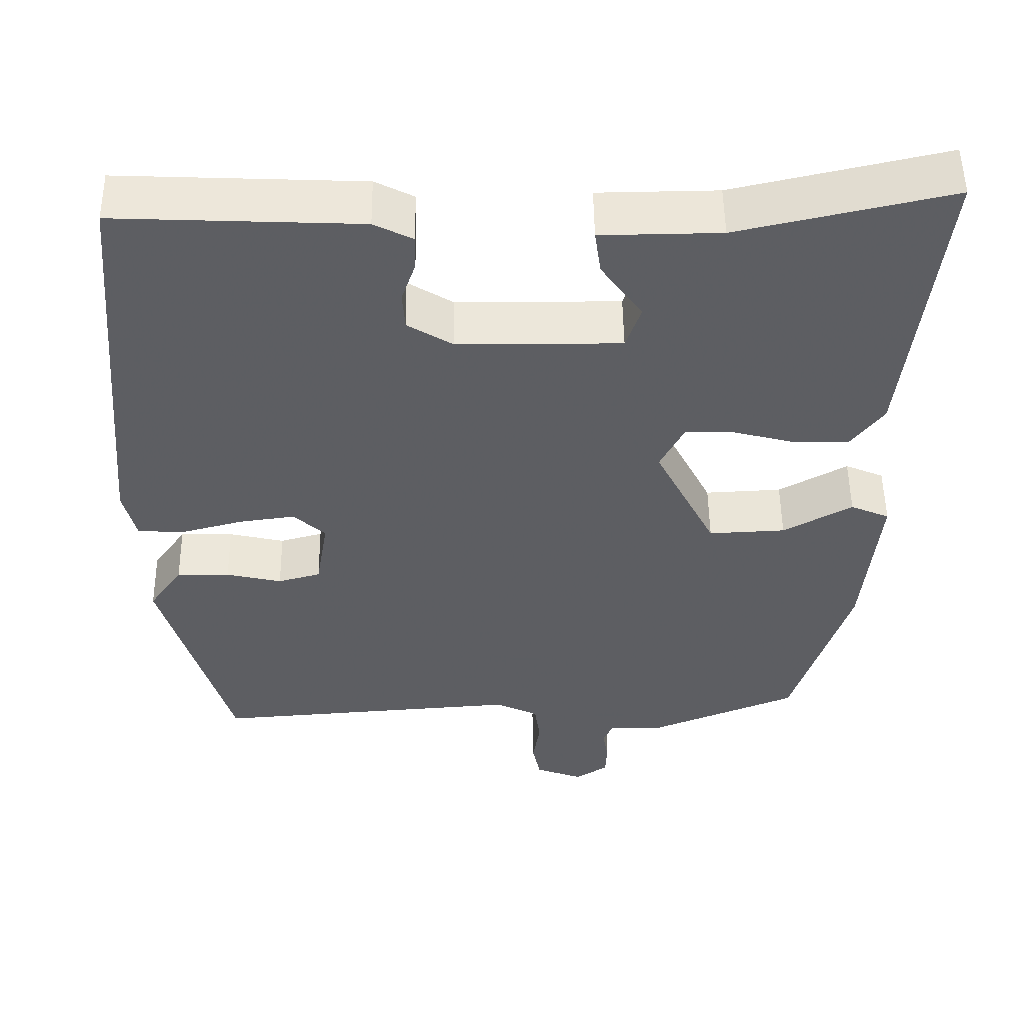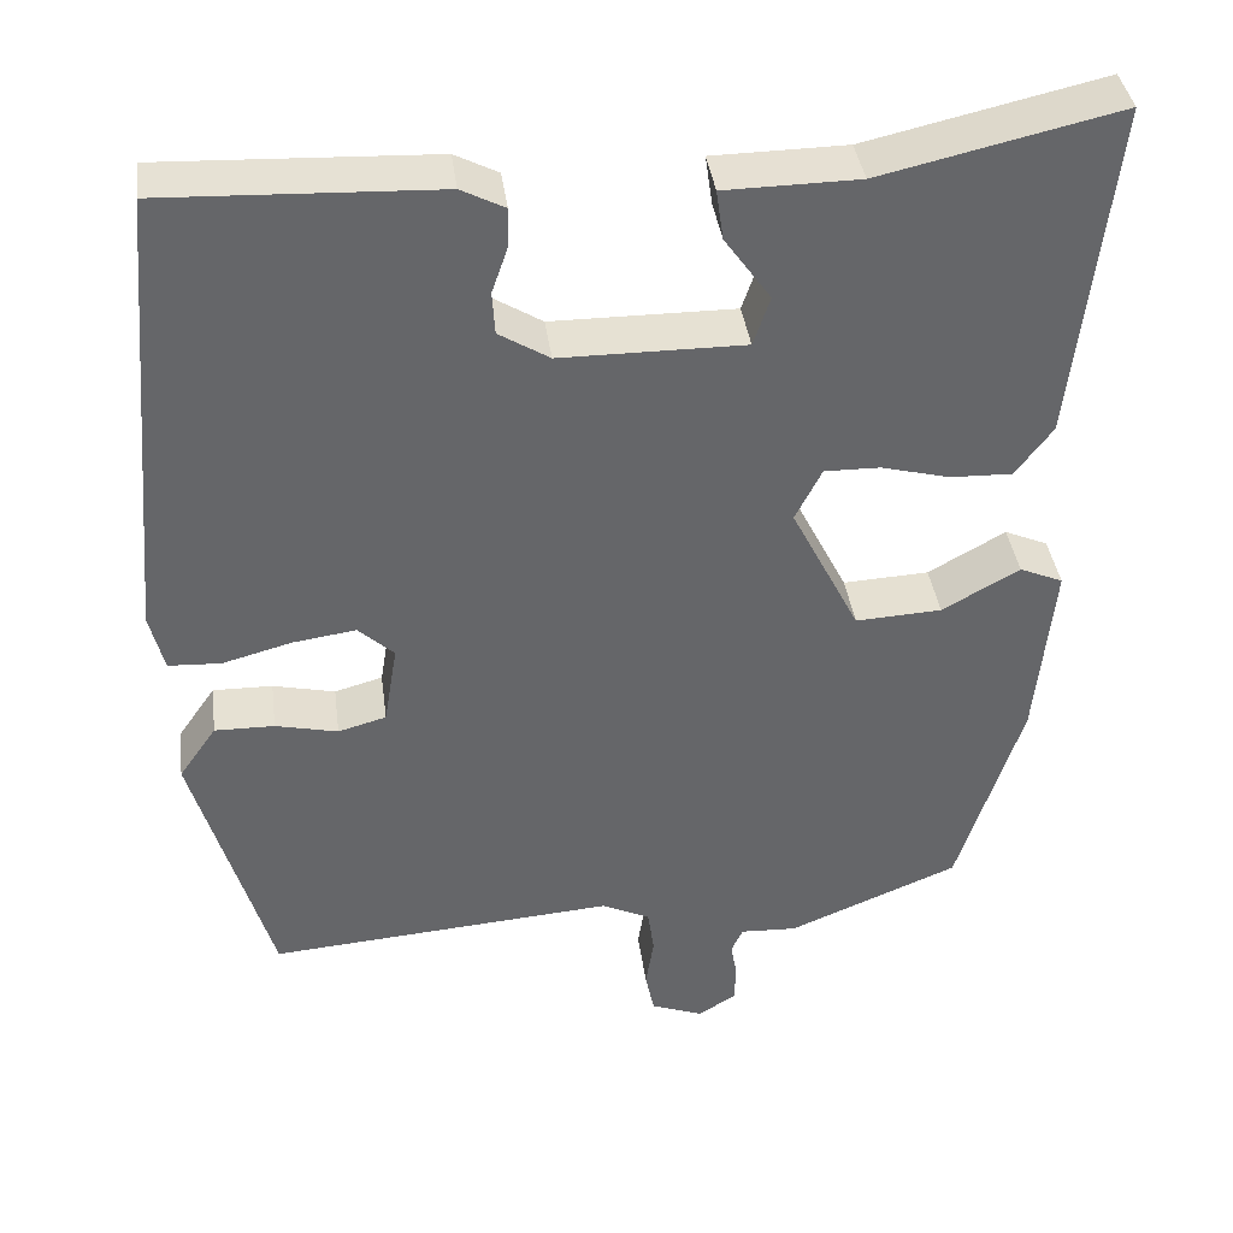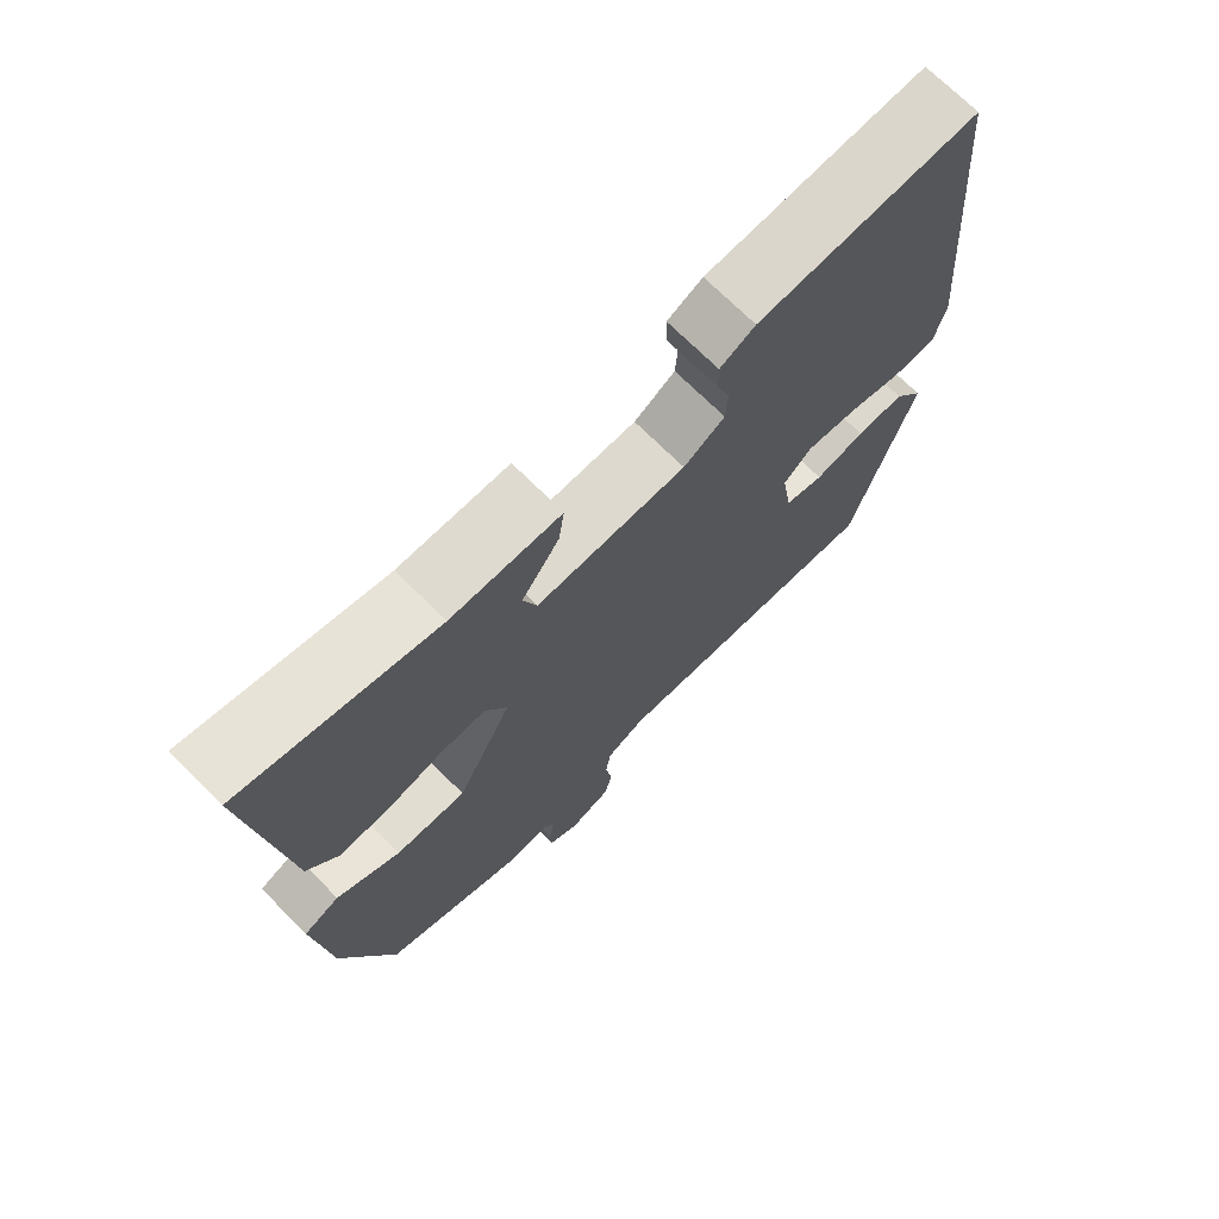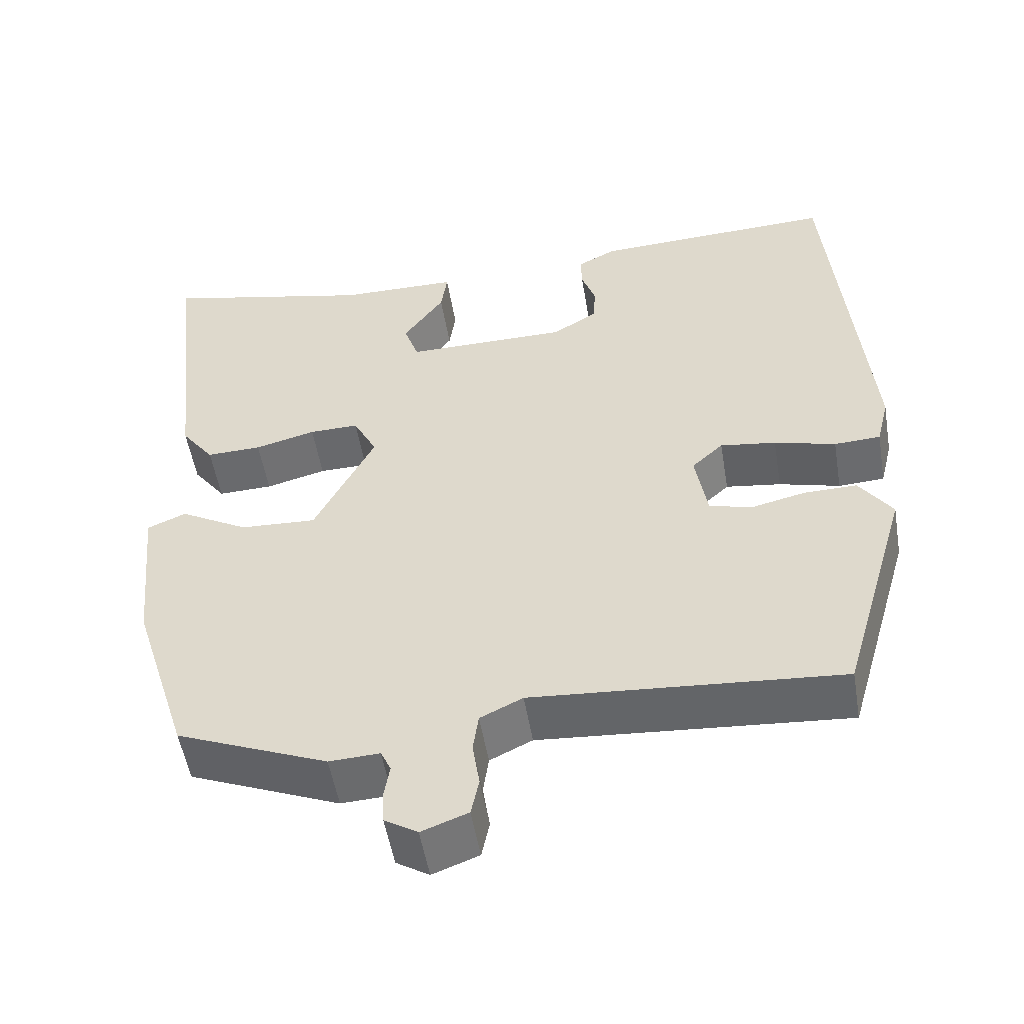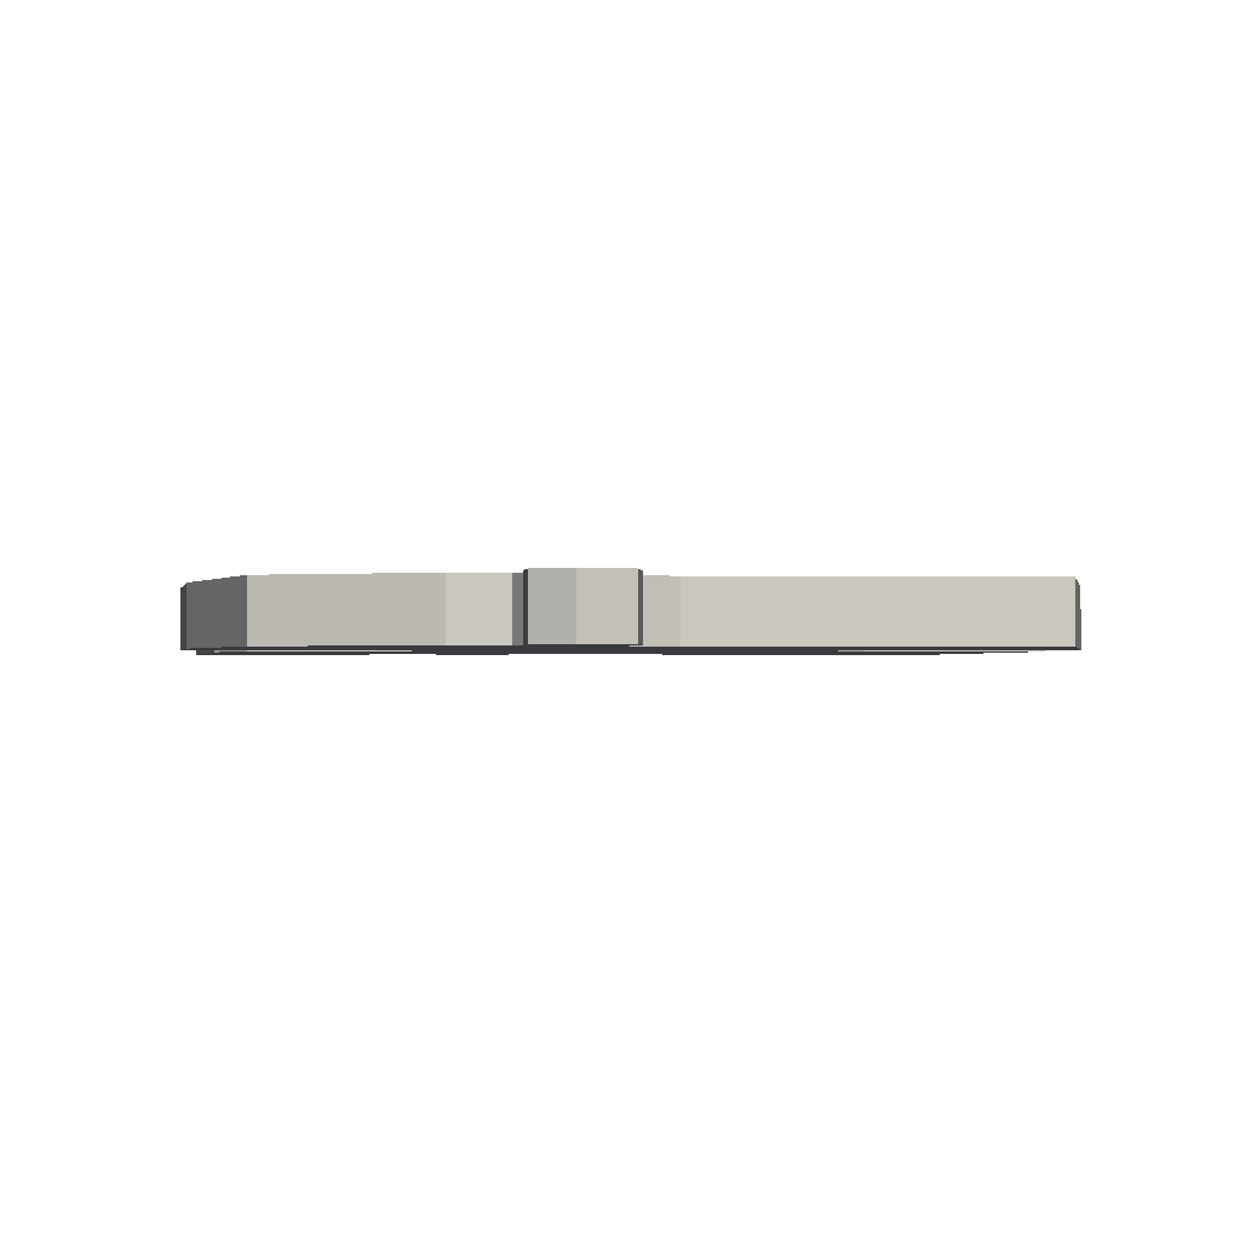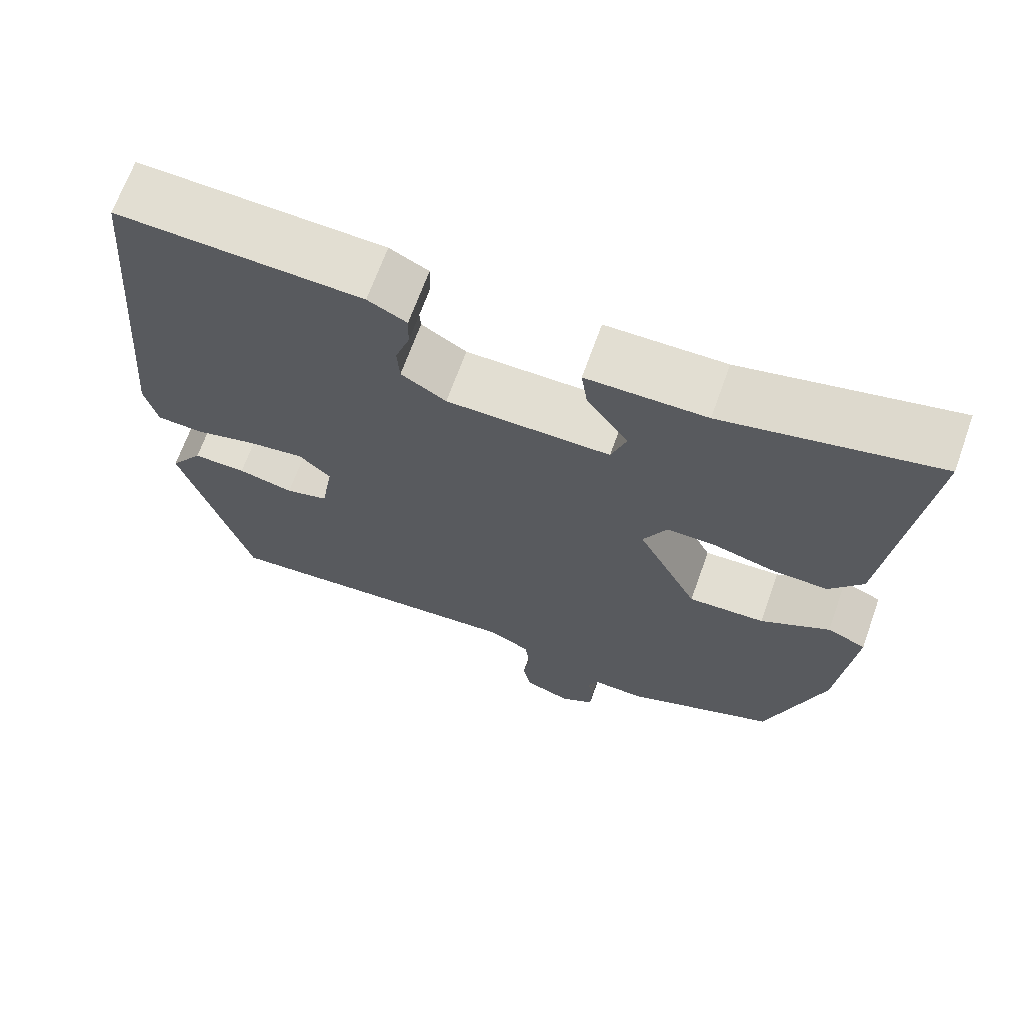
<metadata>
{"format":"obj","ext":"obj","renderer":"f3d","projection":"perspective","resolution":1024,"background":"white","views":[{"elev":51.7,"azim":-0.7,"up":"+Z"},{"elev":38.6,"azim":-7.5,"up":"+Z"},{"elev":71.4,"azim":134.9,"up":"+Z"},{"elev":-52.6,"azim":-170.5,"up":"+Z"},{"elev":-1.2,"azim":174.4,"up":"+Y"},{"elev":67.8,"azim":19.7,"up":"+Z"}]}
</metadata>
<code>
v -0.448 0.07 0.524
v -0.14 0.07 0.511
v -0.091 0.07 0.486
v -0.092 0.07 0.442
v -0.11 0.07 0.39
v -0.107 0.07 0.342
v -0.05 0.07 0.307
v 0.157 0.07 0.306
v 0.176 0.07 0.361
v 0.124 0.07 0.434
v 0.116 0.07 0.49
v 0.267 0.07 0.492
v 0.535 0.07 0.553
v 0.492 0.07 0.171
v 0.45 0.07 0.115
v 0.38 0.07 0.117
v 0.303 0.07 0.137
v 0.24 0.07 0.138
v 0.21 0.07 0.079
v 0.287 0.07 -0.072
v 0.384 0.07 -0.067
v 0.471 0.07 -0.018
v 0.52 0.07 -0.039
v 0.5 0.07 -0.243
v 0.428 0.07 -0.471
v 0.236 0.07 -0.55
v 0.172 0.07 -0.547
v 0.159 0.07 -0.575
v 0.166 0.07 -0.617
v 0.164 0.07 -0.659
v 0.122 0.07 -0.685
v 0.063 0.07 -0.663
v 0.053 0.07 -0.615
v 0.062 0.07 -0.557
v 0.055 0.07 -0.507
v 0.001 0.07 -0.481
v -0.39 0.07 -0.511
v -0.477 0.07 -0.213
v -0.435 0.07 -0.153
v -0.368 0.07 -0.154
v -0.298 0.07 -0.17
v -0.244 0.07 -0.155
v -0.229 0.07 -0.064
v -0.269 0.07 -0.027
v -0.34 0.07 -0.037
v -0.418 0.07 -0.058
v -0.477 0.07 -0.055
v -0.493 0.07 0.01
v -0.448 0 0.524
v -0.14 0 0.511
v -0.091 0 0.486
v -0.092 0 0.442
v -0.11 0 0.39
v -0.107 0 0.342
v -0.05 0 0.307
v 0.157 0 0.306
v 0.176 0 0.361
v 0.124 0 0.434
v 0.116 0 0.49
v 0.267 0 0.492
v 0.535 0 0.553
v 0.492 0 0.171
v 0.45 0 0.115
v 0.38 0 0.117
v 0.303 0 0.137
v 0.24 0 0.138
v 0.21 0 0.079
v 0.287 0 -0.072
v 0.384 0 -0.067
v 0.471 0 -0.018
v 0.52 0 -0.039
v 0.5 0 -0.243
v 0.428 0 -0.471
v 0.236 0 -0.55
v 0.172 0 -0.547
v 0.159 0 -0.575
v 0.166 0 -0.617
v 0.164 0 -0.659
v 0.122 0 -0.685
v 0.063 0 -0.663
v 0.053 0 -0.615
v 0.062 0 -0.557
v 0.055 0 -0.507
v 0.001 0 -0.481
v -0.39 0 -0.511
v -0.477 0 -0.213
v -0.435 0 -0.153
v -0.368 0 -0.154
v -0.298 0 -0.17
v -0.244 0 -0.155
v -0.229 0 -0.064
v -0.269 0 -0.027
v -0.34 0 -0.037
v -0.418 0 -0.058
v -0.477 0 -0.055
v -0.493 0 0.01
f 45 46 47 48
f 44 45 48 1
f 43 44 1 2
f 38 39 40 41
f 36 37 38 41
f 35 36 41 42
f 31 32 33 34
f 31 34 35
f 28 29 30 31
f 28 31 35
f 27 28 35 42
f 21 22 23 24
f 20 21 24 25
f 19 20 25 26
f 14 15 16 17
f 12 13 14 17
f 12 17 18
f 9 10 11 12
f 8 9 12 18
f 7 8 18 19
f 2 3 4 5
f 43 2 5 6
f 26 27 42 43
f 19 26 43
f 6 7 19 43
f 96 95 94 93
f 49 96 93 92
f 50 49 92 91
f 89 88 87 86
f 89 86 85 84
f 90 89 84 83
f 82 81 80 79
f 83 82 79
f 79 78 77 76
f 83 79 76
f 90 83 76 75
f 72 71 70 69
f 73 72 69 68
f 74 73 68 67
f 65 64 63 62
f 65 62 61 60
f 66 65 60
f 60 59 58 57
f 66 60 57 56
f 67 66 56 55
f 53 52 51 50
f 54 53 50 91
f 91 90 75 74
f 91 74 67
f 91 67 55 54
f 1 49 50 2
f 2 50 51 3
f 3 51 52 4
f 4 52 53 5
f 5 53 54 6
f 6 54 55 7
f 7 55 56 8
f 8 56 57 9
f 9 57 58 10
f 10 58 59 11
f 11 59 60 12
f 12 60 61 13
f 13 61 62 14
f 14 62 63 15
f 15 63 64 16
f 16 64 65 17
f 17 65 66 18
f 18 66 67 19
f 19 67 68 20
f 20 68 69 21
f 21 69 70 22
f 22 70 71 23
f 23 71 72 24
f 24 72 73 25
f 25 73 74 26
f 26 74 75 27
f 27 75 76 28
f 28 76 77 29
f 29 77 78 30
f 30 78 79 31
f 31 79 80 32
f 32 80 81 33
f 33 81 82 34
f 34 82 83 35
f 35 83 84 36
f 36 84 85 37
f 37 85 86 38
f 38 86 87 39
f 39 87 88 40
f 40 88 89 41
f 41 89 90 42
f 42 90 91 43
f 43 91 92 44
f 44 92 93 45
f 45 93 94 46
f 46 94 95 47
f 47 95 96 48
f 48 96 49 1

</code>
